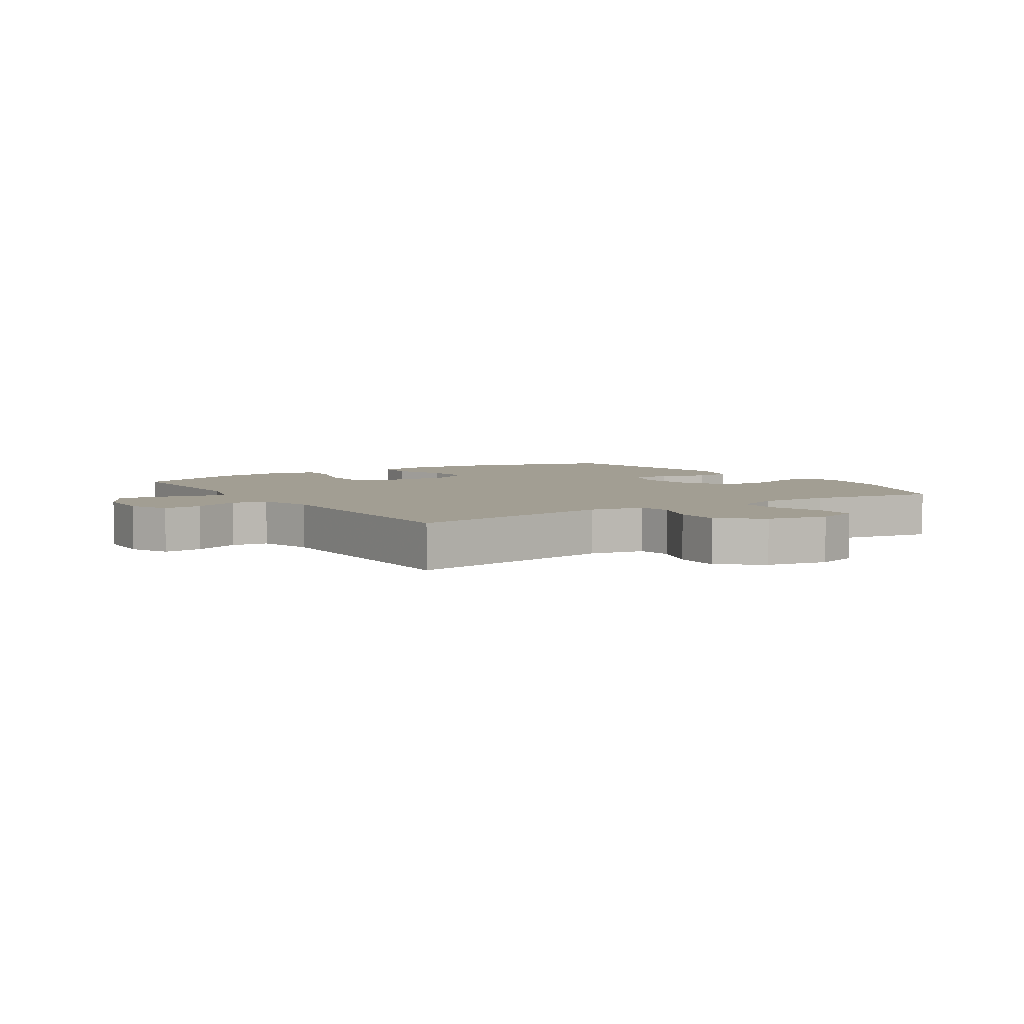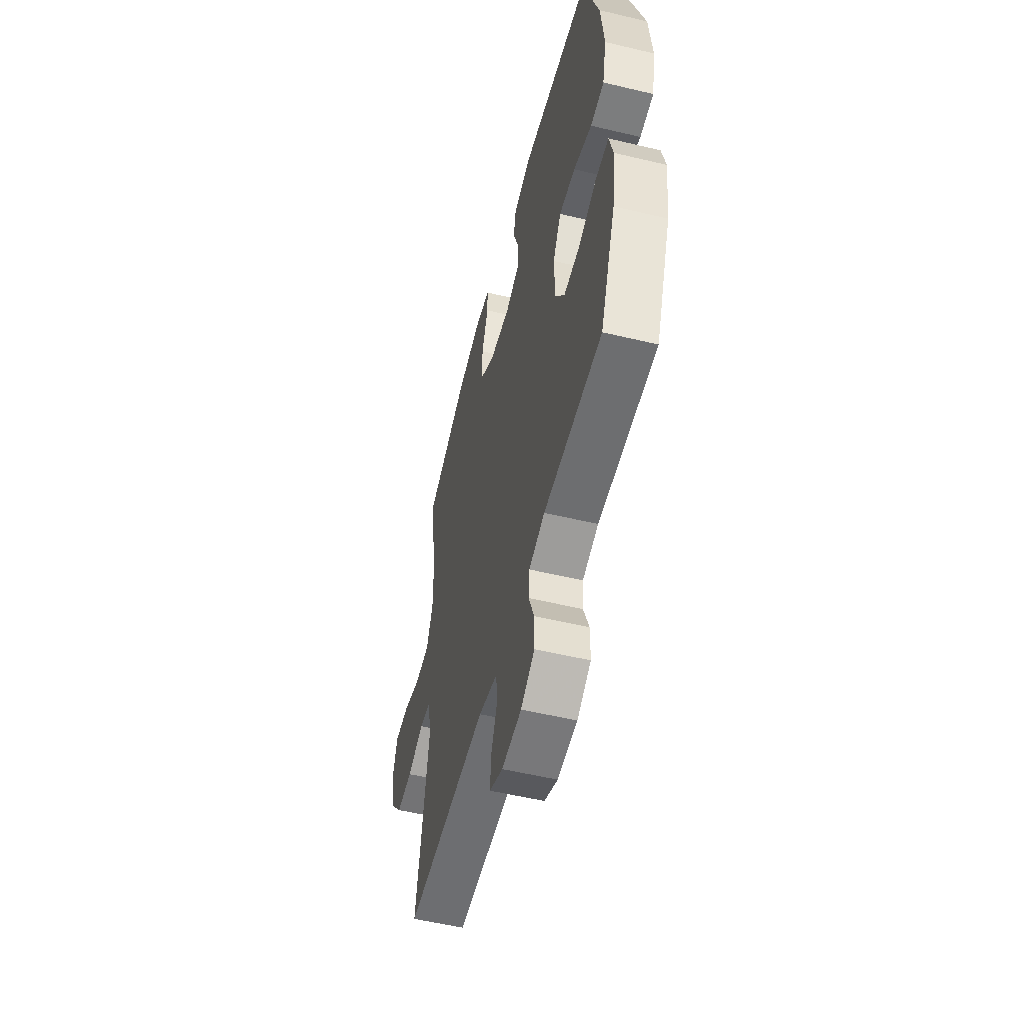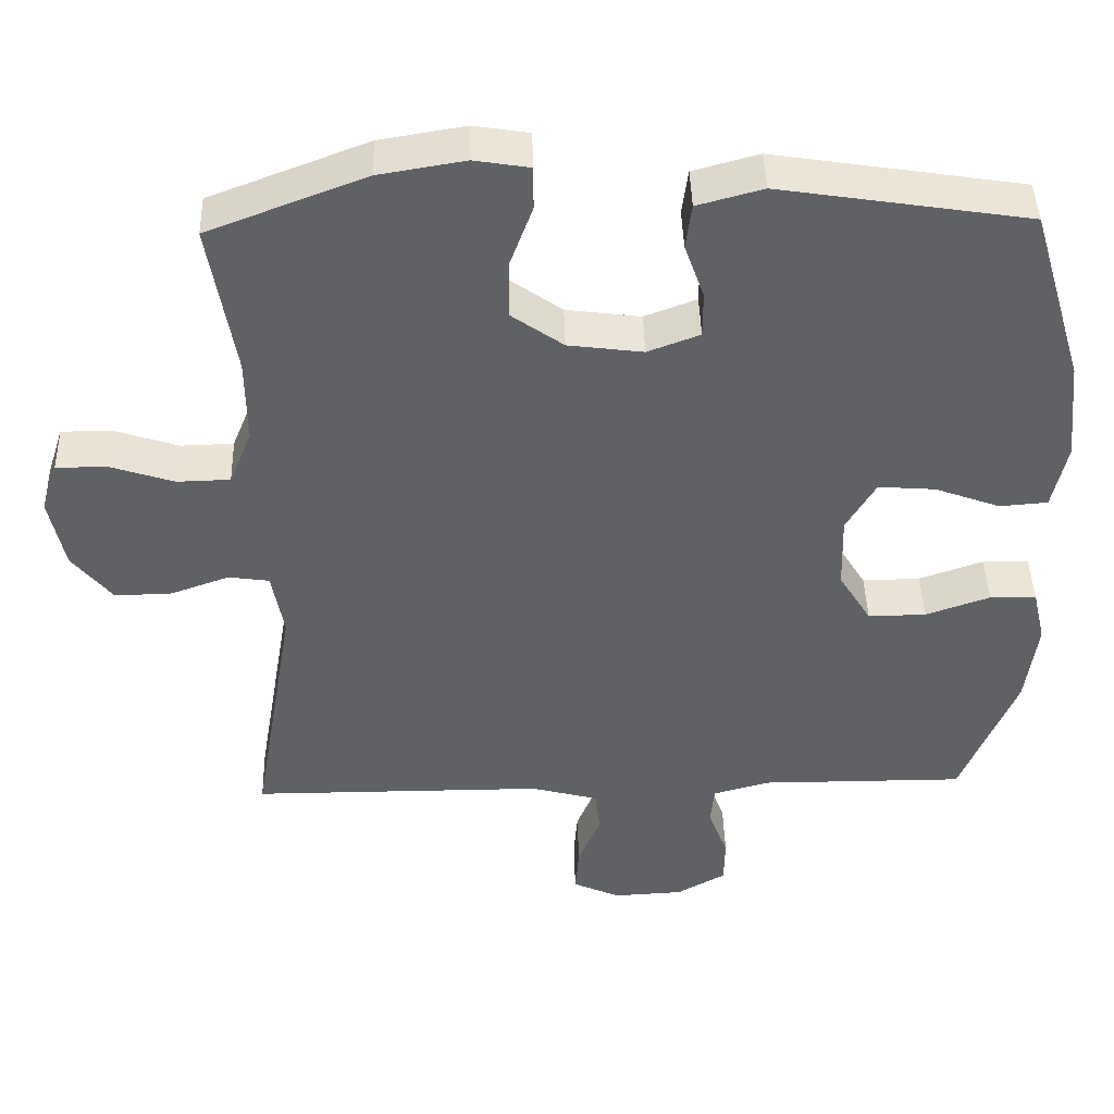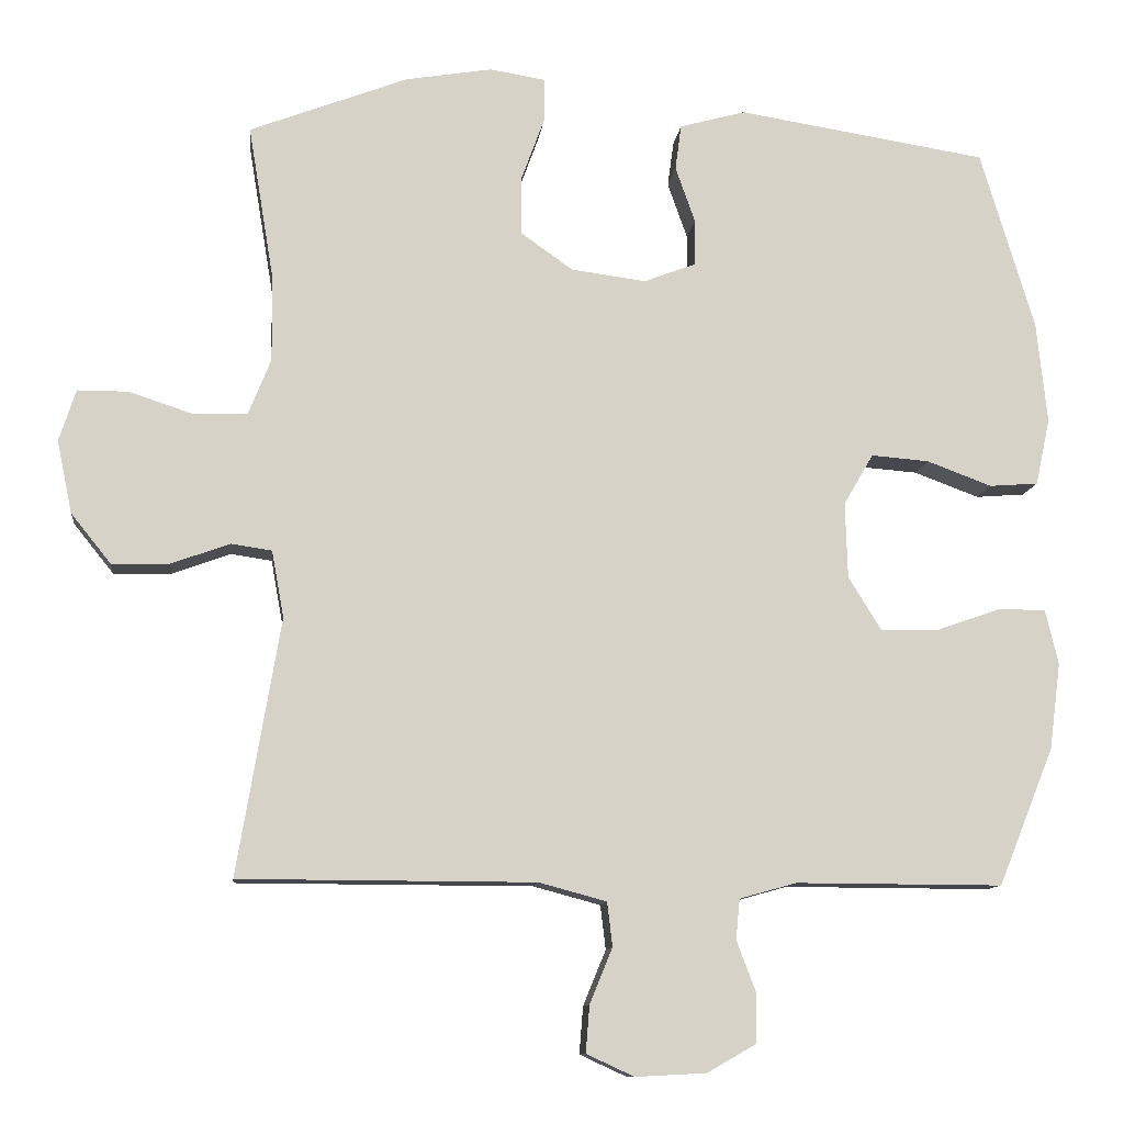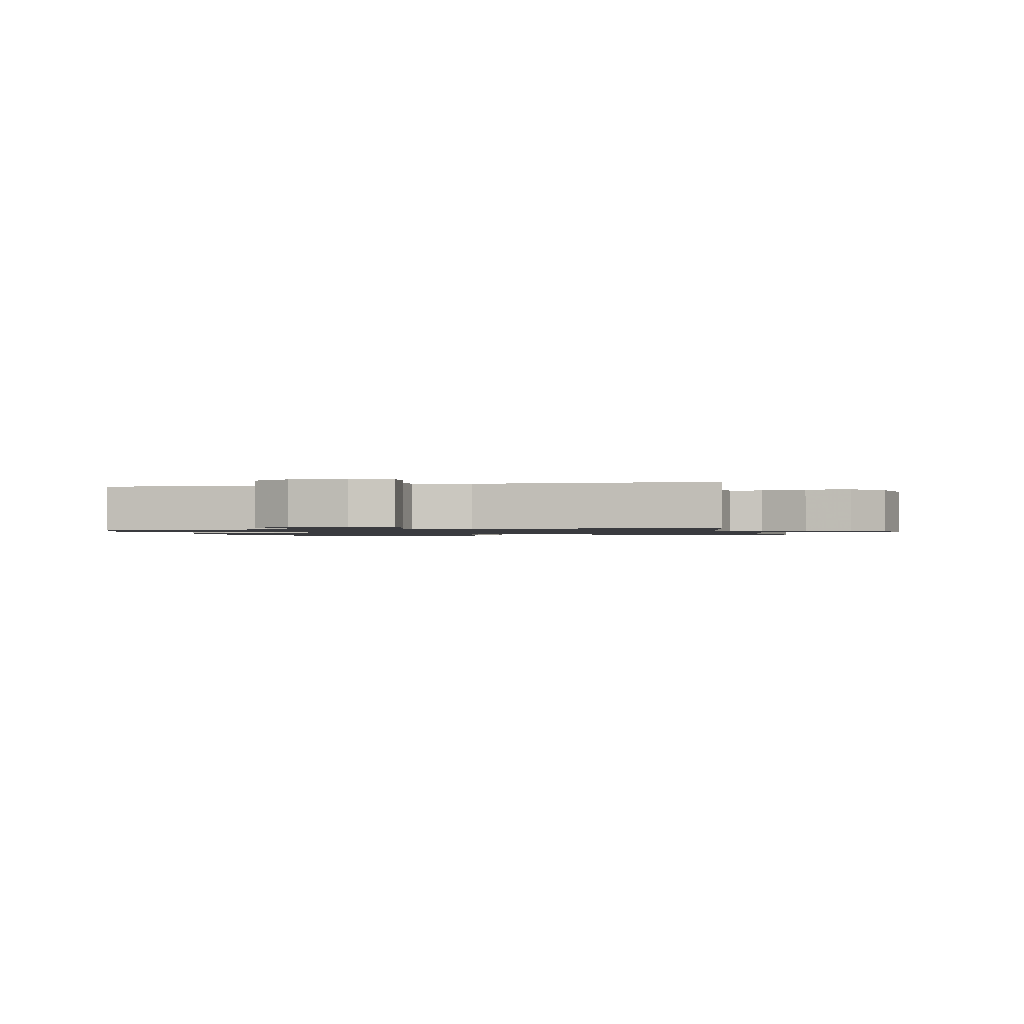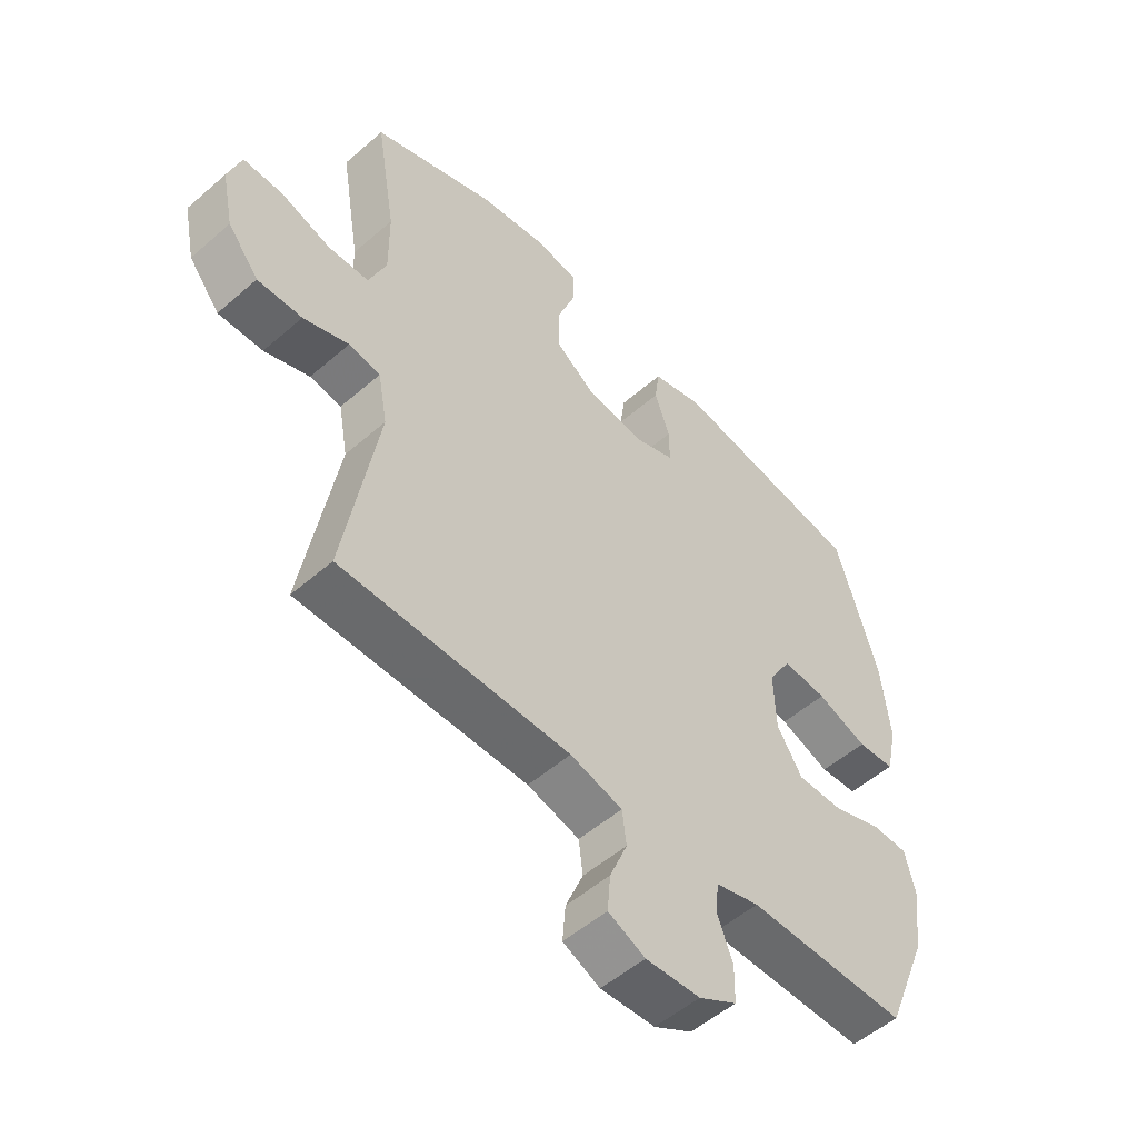
<metadata>
{"format":"obj","ext":"obj","renderer":"f3d","projection":"perspective","resolution":1024,"background":"white","views":[{"elev":5.0,"azim":-123.0,"up":"+Y"},{"elev":-54.5,"azim":75.8,"up":"+Z"},{"elev":43.7,"azim":-1.6,"up":"+Z"},{"elev":-10.9,"azim":-6.4,"up":"+Z"},{"elev":-1.2,"azim":-167.0,"up":"+Y"},{"elev":-52.8,"azim":-47.0,"up":"+Z"}]}
</metadata>
<code>
v -0.5 0.07 -0.5
v -0.443 0.07 -0.162
v -0.459 0.07 -0.074
v -0.513 0.07 -0.066
v -0.59 0.07 -0.094
v -0.666 0.07 -0.096
v -0.719 0.07 -0.03
v -0.739 0.07 0.066
v -0.717 0.07 0.134
v -0.65 0.07 0.134
v -0.565 0.07 0.106
v -0.495 0.07 0.108
v -0.465 0.07 0.182
v -0.466 0.07 0.295
v -0.5 0.07 0.5
v -0.291 0.07 0.58
v -0.177 0.07 0.599
v -0.104 0.07 0.587
v -0.104 0.07 0.529
v -0.134 0.07 0.447
v -0.135 0.07 0.369
v -0.066 0.07 0.32
v 0.033 0.07 0.307
v 0.102 0.07 0.333
v 0.102 0.07 0.394
v 0.076 0.07 0.468
v 0.084 0.07 0.528
v 0.171 0.07 0.552
v 0.5 0.07 0.5
v 0.571 0.07 0.264
v 0.585 0.07 0.129
v 0.566 0.07 0.041
v 0.502 0.07 0.036
v 0.416 0.07 0.068
v 0.34 0.07 0.074
v 0.301 0.07 0.007
v 0.304 0.07 -0.093
v 0.347 0.07 -0.163
v 0.424 0.07 -0.162
v 0.509 0.07 -0.132
v 0.571 0.07 -0.133
v 0.588 0.07 -0.205
v 0.573 0.07 -0.319
v 0.5 0.07 -0.5
v 0.227 0.07 -0.499
v 0.152 0.07 -0.52
v 0.147 0.07 -0.573
v 0.173 0.07 -0.642
v 0.172 0.07 -0.705
v 0.107 0.07 -0.742
v 0.014 0.07 -0.747
v -0.049 0.07 -0.718
v -0.044 0.07 -0.656
v -0.014 0.07 -0.583
v -0.021 0.07 -0.525
v -0.11 0.07 -0.501
v -0.5 0 -0.5
v -0.443 0 -0.162
v -0.459 0 -0.074
v -0.513 0 -0.066
v -0.59 0 -0.094
v -0.666 0 -0.096
v -0.719 0 -0.03
v -0.739 0 0.066
v -0.717 0 0.134
v -0.65 0 0.134
v -0.565 0 0.106
v -0.495 0 0.108
v -0.465 0 0.182
v -0.466 0 0.295
v -0.5 0 0.5
v -0.291 0 0.58
v -0.177 0 0.599
v -0.104 0 0.587
v -0.104 0 0.529
v -0.134 0 0.447
v -0.135 0 0.369
v -0.066 0 0.32
v 0.033 0 0.307
v 0.102 0 0.333
v 0.102 0 0.394
v 0.076 0 0.468
v 0.084 0 0.528
v 0.171 0 0.552
v 0.5 0 0.5
v 0.571 0 0.264
v 0.585 0 0.129
v 0.566 0 0.041
v 0.502 0 0.036
v 0.416 0 0.068
v 0.34 0 0.074
v 0.301 0 0.007
v 0.304 0 -0.093
v 0.347 0 -0.163
v 0.424 0 -0.162
v 0.509 0 -0.132
v 0.571 0 -0.133
v 0.588 0 -0.205
v 0.573 0 -0.319
v 0.5 0 -0.5
v 0.227 0 -0.499
v 0.152 0 -0.52
v 0.147 0 -0.573
v 0.173 0 -0.642
v 0.172 0 -0.705
v 0.107 0 -0.742
v 0.014 0 -0.747
v -0.049 0 -0.718
v -0.044 0 -0.656
v -0.014 0 -0.583
v -0.021 0 -0.525
v -0.11 0 -0.501
f 52 53 54
f 51 52 54
f 50 51 54
f 49 50 54
f 48 49 54
f 47 48 54
f 46 47 54 55
f 45 46 55 56
f 43 44 45
f 42 43 45
f 41 42 45
f 40 41 45
f 39 40 45
f 45 56 1
f 39 45 1
f 38 39 1
f 32 33 34
f 31 32 34
f 30 31 34
f 29 30 34
f 28 29 34
f 27 28 34
f 26 27 34
f 25 26 34
f 24 25 34 35
f 23 24 35 36
f 18 19 20
f 17 18 20
f 16 17 20
f 15 16 20
f 14 15 20
f 13 14 20 21
f 12 13 21 22
f 9 10 11
f 8 9 11
f 7 8 11
f 6 7 11
f 5 6 11
f 4 5 11
f 3 4 11 12
f 37 38 1 2
f 23 36 37
f 22 23 37
f 12 22 37
f 3 12 37
f 2 3 37
f 110 109 108
f 110 108 107
f 110 107 106
f 110 106 105
f 110 105 104
f 110 104 103
f 111 110 103 102
f 112 111 102 101
f 101 100 99
f 101 99 98
f 101 98 97
f 101 97 96
f 101 96 95
f 57 112 101
f 57 101 95
f 57 95 94
f 90 89 88
f 90 88 87
f 90 87 86
f 90 86 85
f 90 85 84
f 90 84 83
f 90 83 82
f 90 82 81
f 91 90 81 80
f 92 91 80 79
f 76 75 74
f 76 74 73
f 76 73 72
f 76 72 71
f 76 71 70
f 77 76 70 69
f 78 77 69 68
f 67 66 65
f 67 65 64
f 67 64 63
f 67 63 62
f 67 62 61
f 67 61 60
f 68 67 60 59
f 58 57 94 93
f 93 92 79
f 93 79 78
f 93 78 68
f 93 68 59
f 93 59 58
f 1 57 58 2
f 2 58 59 3
f 3 59 60 4
f 4 60 61 5
f 5 61 62 6
f 6 62 63 7
f 7 63 64 8
f 8 64 65 9
f 9 65 66 10
f 10 66 67 11
f 11 67 68 12
f 12 68 69 13
f 13 69 70 14
f 14 70 71 15
f 15 71 72 16
f 16 72 73 17
f 17 73 74 18
f 18 74 75 19
f 19 75 76 20
f 20 76 77 21
f 21 77 78 22
f 22 78 79 23
f 23 79 80 24
f 24 80 81 25
f 25 81 82 26
f 26 82 83 27
f 27 83 84 28
f 28 84 85 29
f 29 85 86 30
f 30 86 87 31
f 31 87 88 32
f 32 88 89 33
f 33 89 90 34
f 34 90 91 35
f 35 91 92 36
f 36 92 93 37
f 37 93 94 38
f 38 94 95 39
f 39 95 96 40
f 40 96 97 41
f 41 97 98 42
f 42 98 99 43
f 43 99 100 44
f 44 100 101 45
f 45 101 102 46
f 46 102 103 47
f 47 103 104 48
f 48 104 105 49
f 49 105 106 50
f 50 106 107 51
f 51 107 108 52
f 52 108 109 53
f 53 109 110 54
f 54 110 111 55
f 55 111 112 56
f 56 112 57 1

</code>
